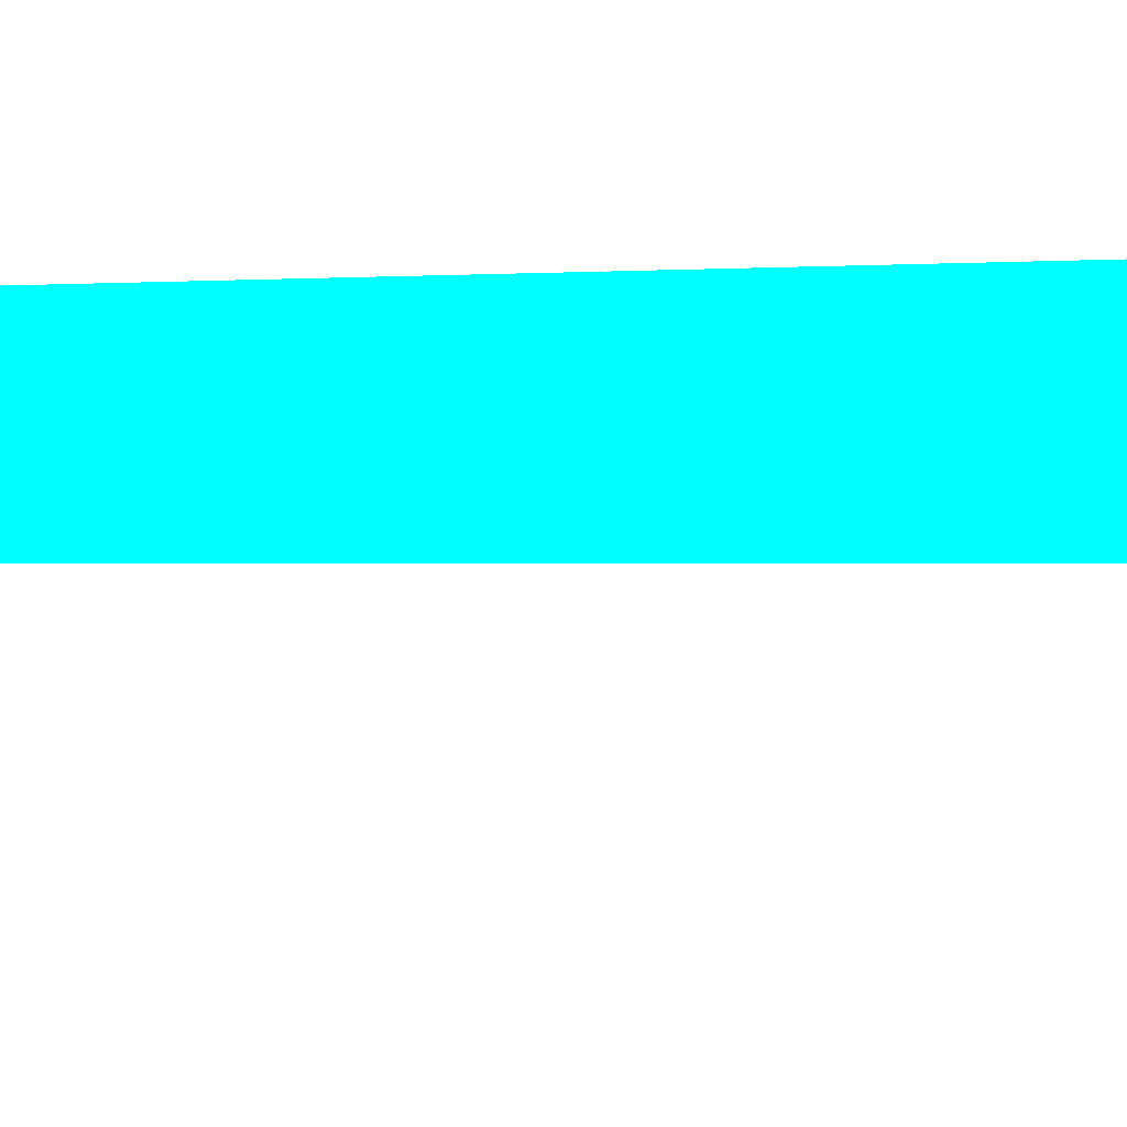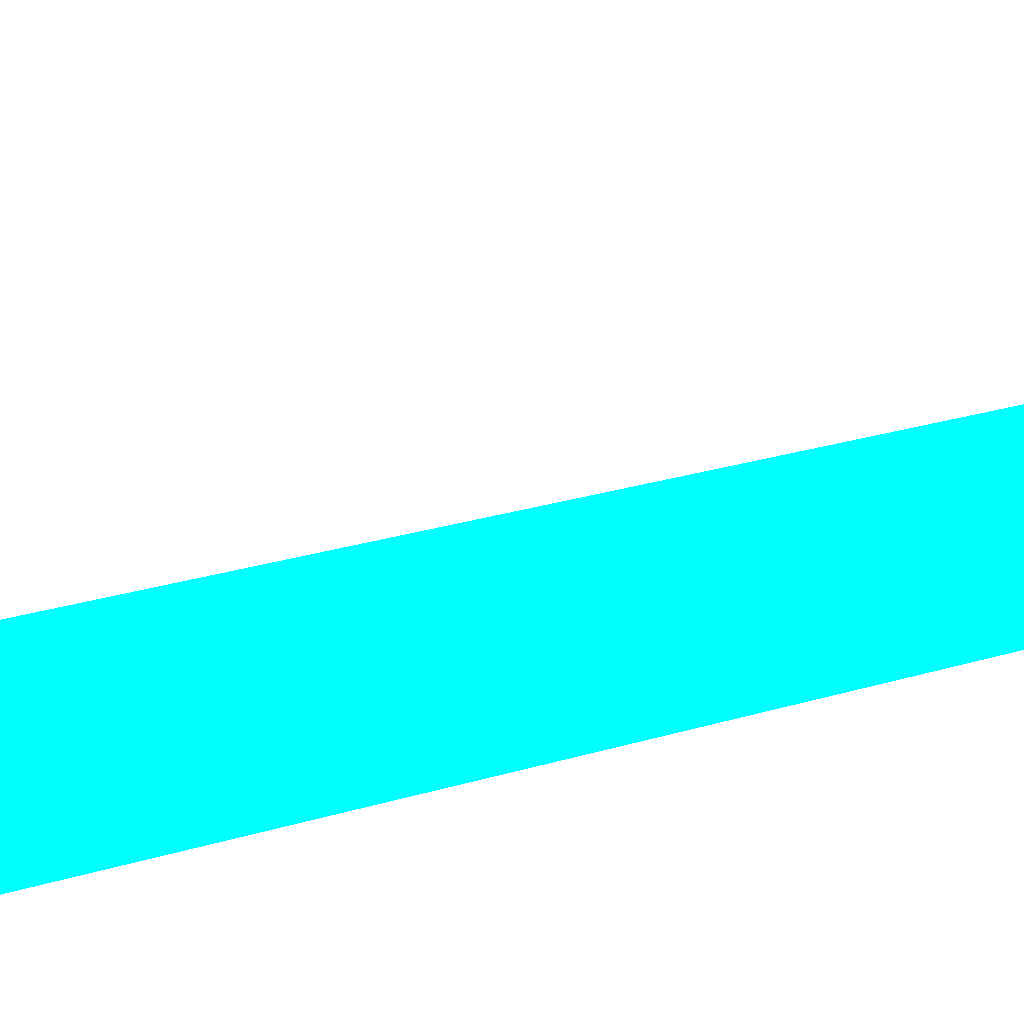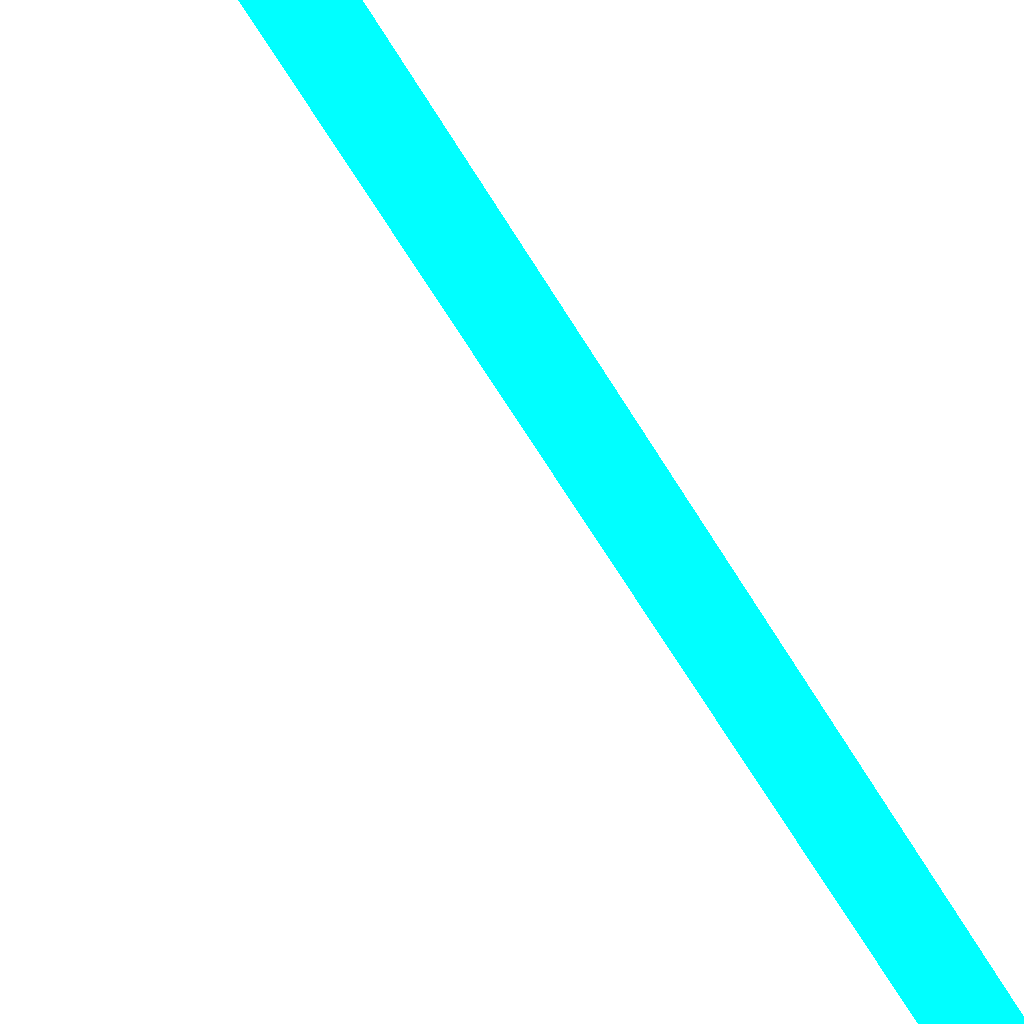
<metadata>
{"format":"obj","ext":"obj","renderer":"f3d","projection":"perspective","resolution":1024,"background":"white","views":[{"elev":-14.6,"azim":91.6,"up":"+Y"},{"elev":22.5,"azim":-117.6,"up":"+Y"},{"elev":-77.5,"azim":-147.5,"up":"+Y"}]}
</metadata>
<code>
o geometry_0
v 6.124e+05 5.855e+06 648 0 1 1
v 6.124e+05 5.855e+06 648 0 1 1
v 6.124e+05 5.855e+06 664 0 1 1
f 3 2 1

</code>
